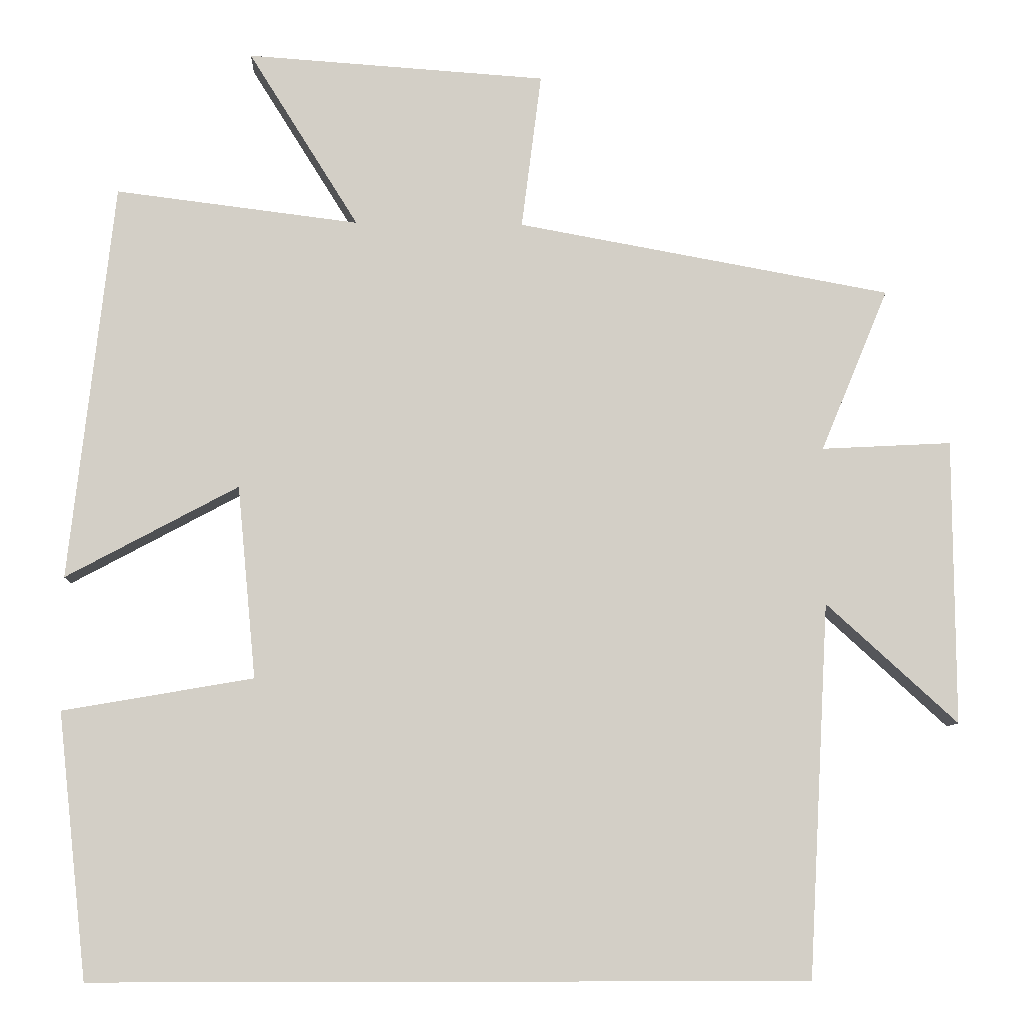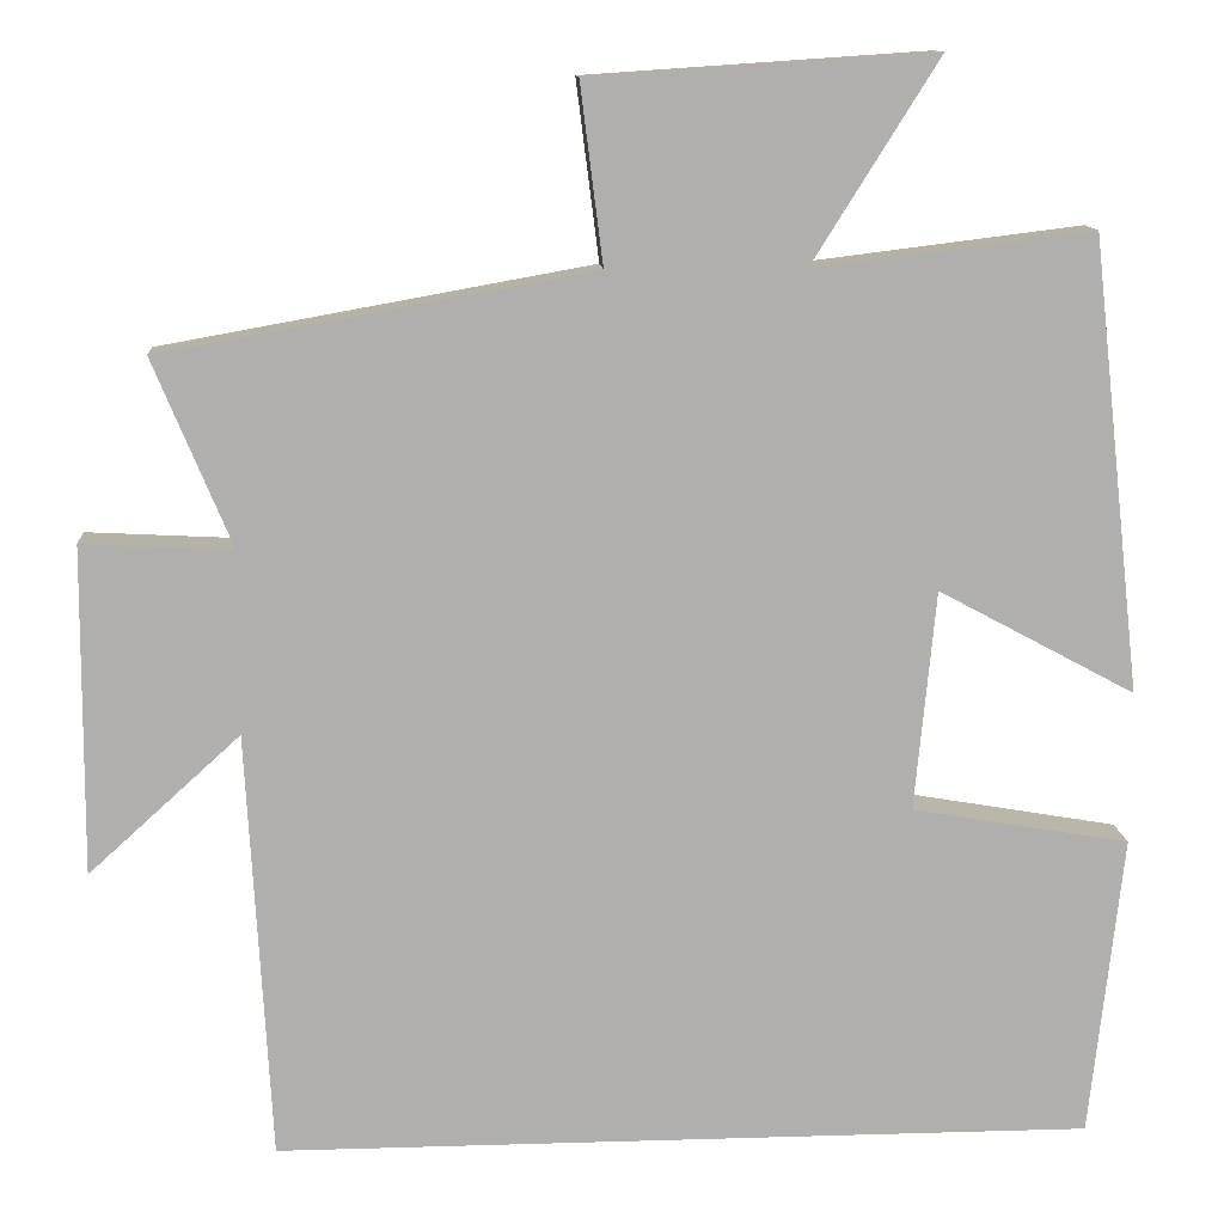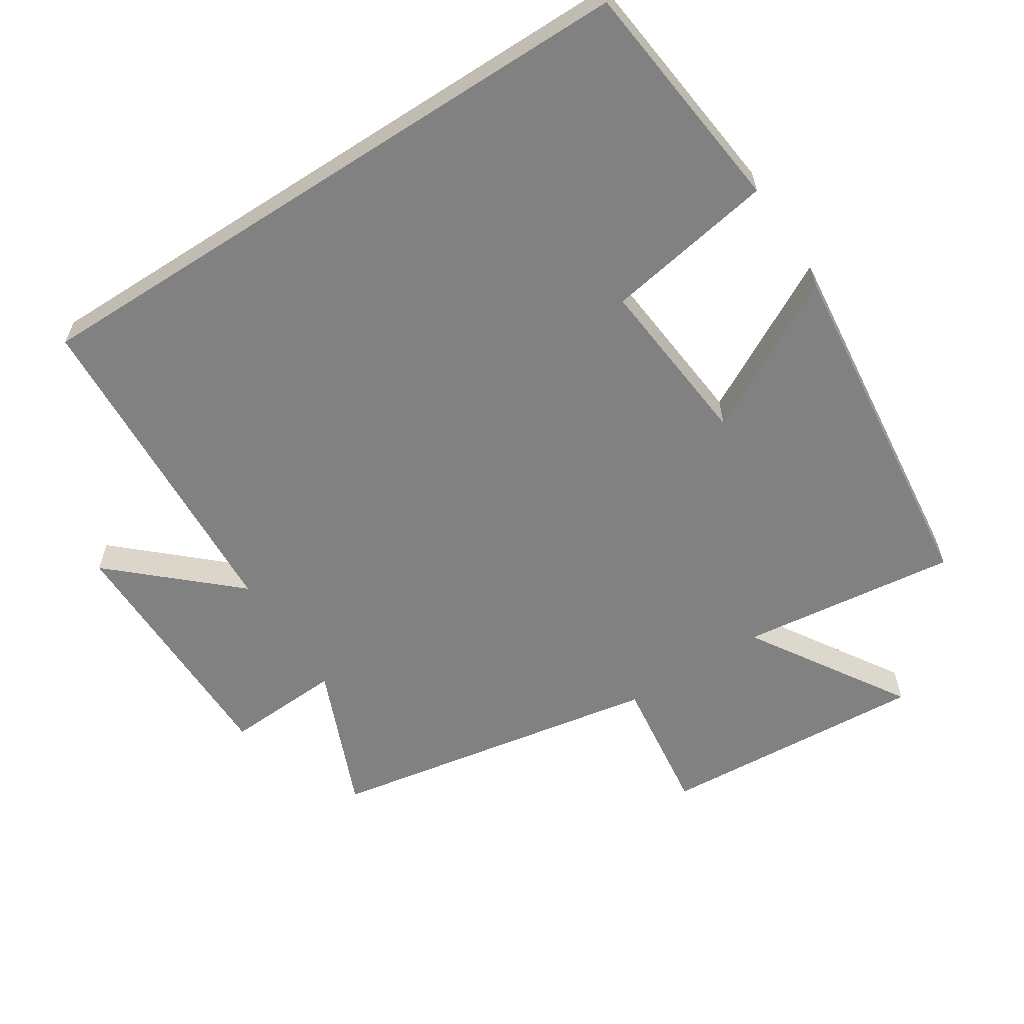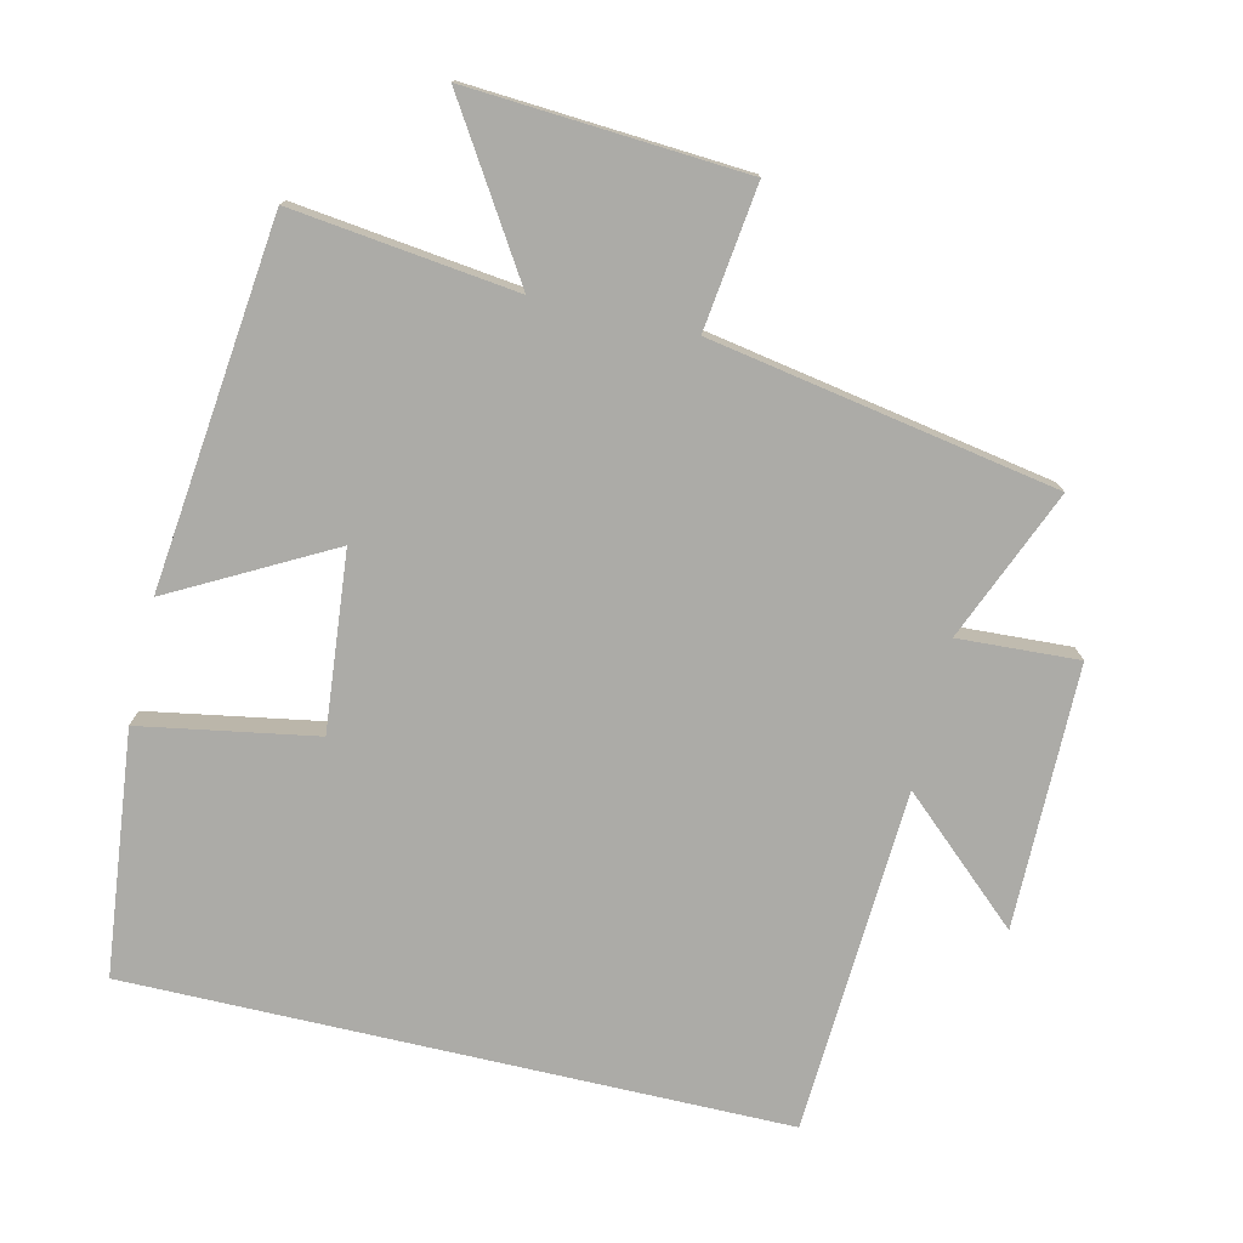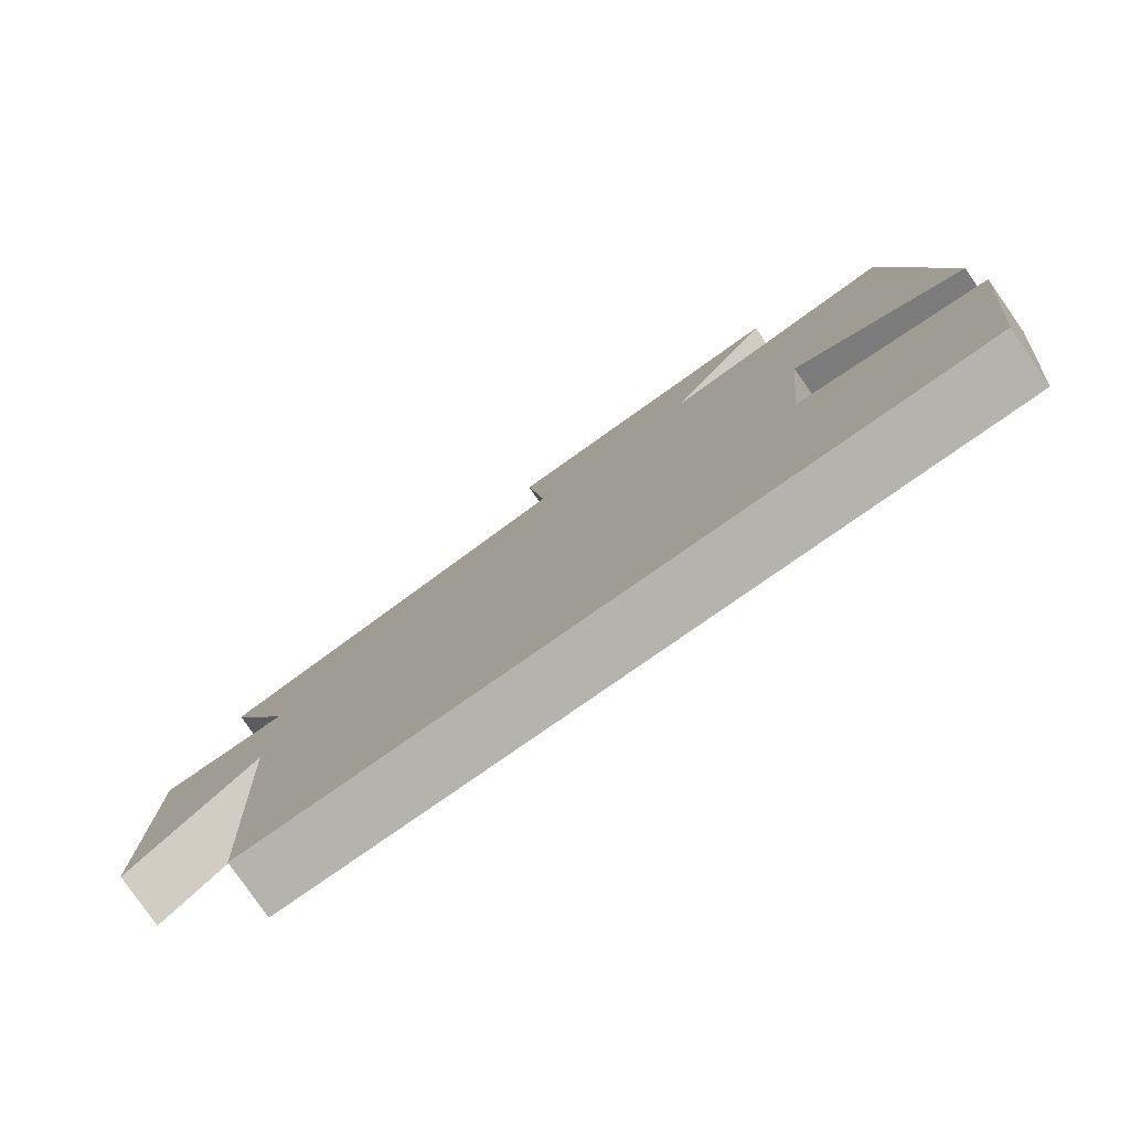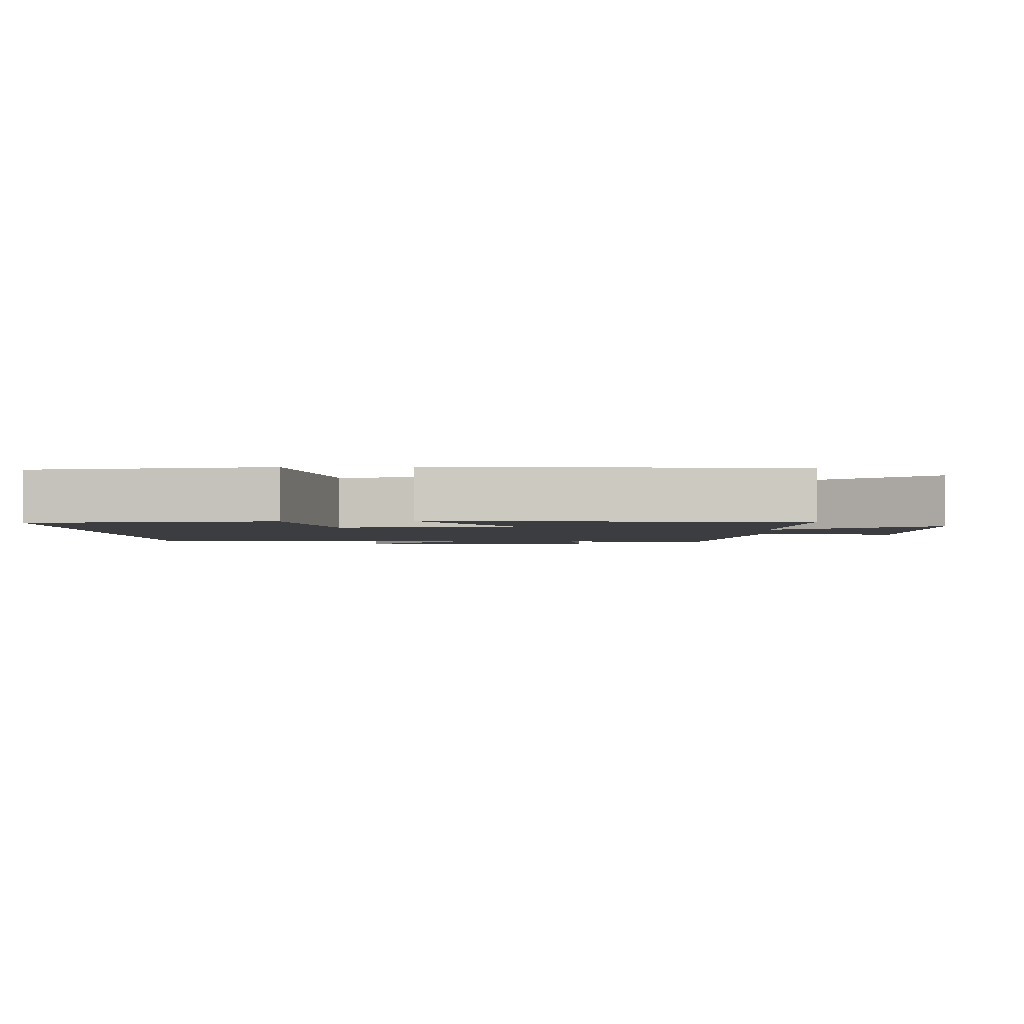
<metadata>
{"format":"obj","ext":"obj","renderer":"f3d","projection":"perspective","resolution":1024,"background":"white","views":[{"elev":-8.2,"azim":-2.7,"up":"+Z"},{"elev":12.1,"azim":175.9,"up":"+Z"},{"elev":-60.4,"azim":-147.2,"up":"+Y"},{"elev":-76.3,"azim":-13.1,"up":"+Y"},{"elev":-79.9,"azim":-145.1,"up":"+Z"},{"elev":-2.3,"azim":-87.0,"up":"+Y"}]}
</metadata>
<code>
v 0.589 0.07 0.412
v 0.5 0.07 0.198
v 0.671 0.07 0.207
v 0.673 0.07 -0.167
v 0.5 0.07 -0.01
v 0.473 0.07 -0.5
v -0.462 0.07 -0.5
v -0.5 0.07 -0.154
v -0.251 0.07 -0.111
v -0.275 0.07 0.141
v -0.5 0.07 0.02
v -0.442 0.07 0.539
v -0.124 0.07 0.5
v -0.268 0.07 0.73
v 0.124 0.07 0.704
v 0.098 0.07 0.5
v 0.589 0 0.412
v 0.5 0 0.198
v 0.671 0 0.207
v 0.673 0 -0.167
v 0.5 0 -0.01
v 0.473 0 -0.5
v -0.462 0 -0.5
v -0.5 0 -0.154
v -0.251 0 -0.111
v -0.275 0 0.141
v -0.5 0 0.02
v -0.442 0 0.539
v -0.124 0 0.5
v -0.268 0 0.73
v 0.124 0 0.704
v 0.098 0 0.5
f 13 14 15 16
f 13 16 1 2
f 10 11 12 13
f 9 10 13 2
f 6 7 8 9
f 5 6 9 2
f 2 3 4 5
f 32 31 30 29
f 18 17 32 29
f 29 28 27 26
f 18 29 26 25
f 25 24 23 22
f 18 25 22 21
f 21 20 19 18
f 1 17 18 2
f 2 18 19 3
f 3 19 20 4
f 4 20 21 5
f 5 21 22 6
f 6 22 23 7
f 7 23 24 8
f 8 24 25 9
f 9 25 26 10
f 10 26 27 11
f 11 27 28 12
f 12 28 29 13
f 13 29 30 14
f 14 30 31 15
f 15 31 32 16
f 16 32 17 1

</code>
